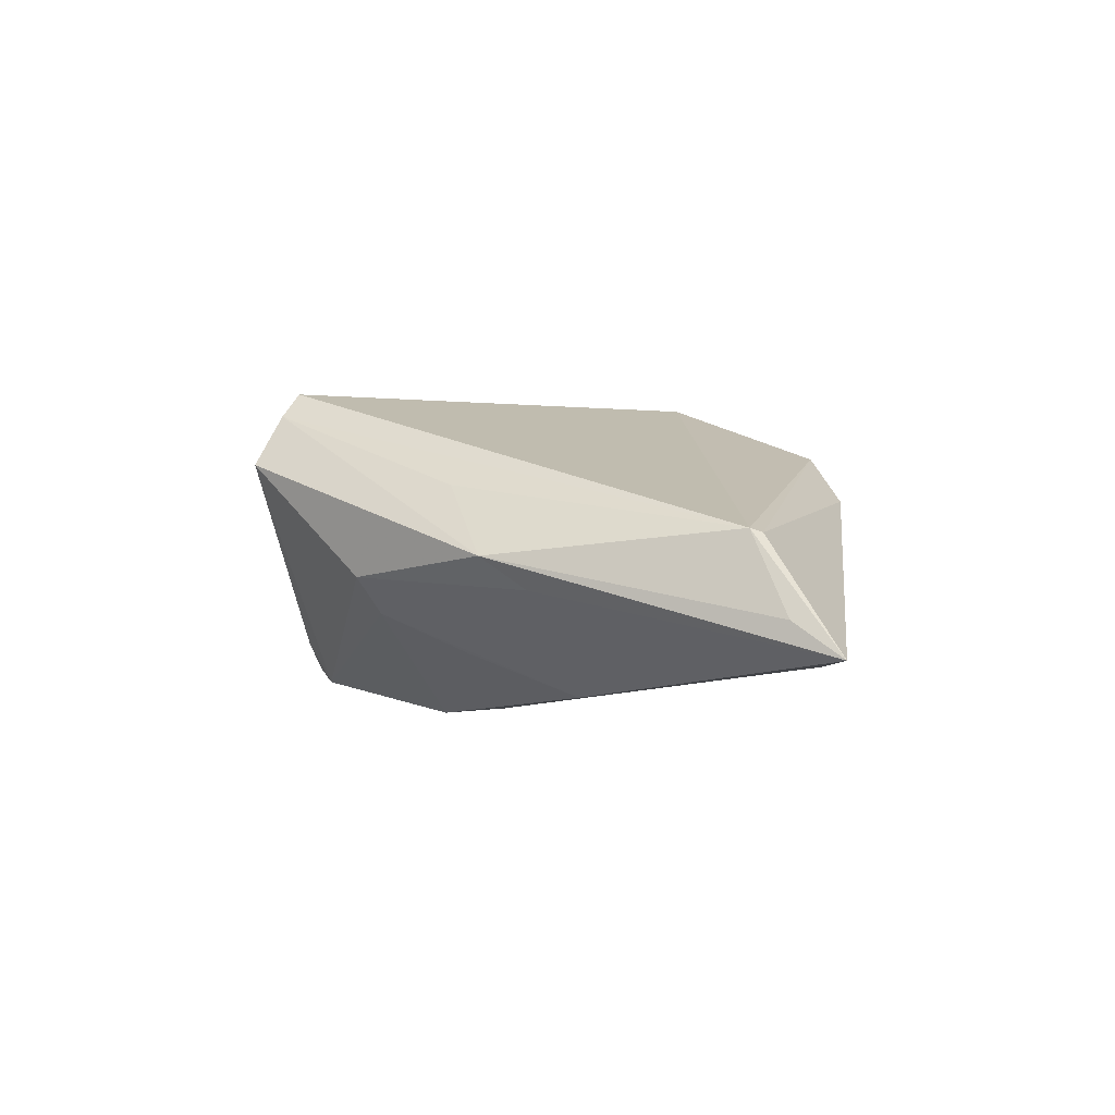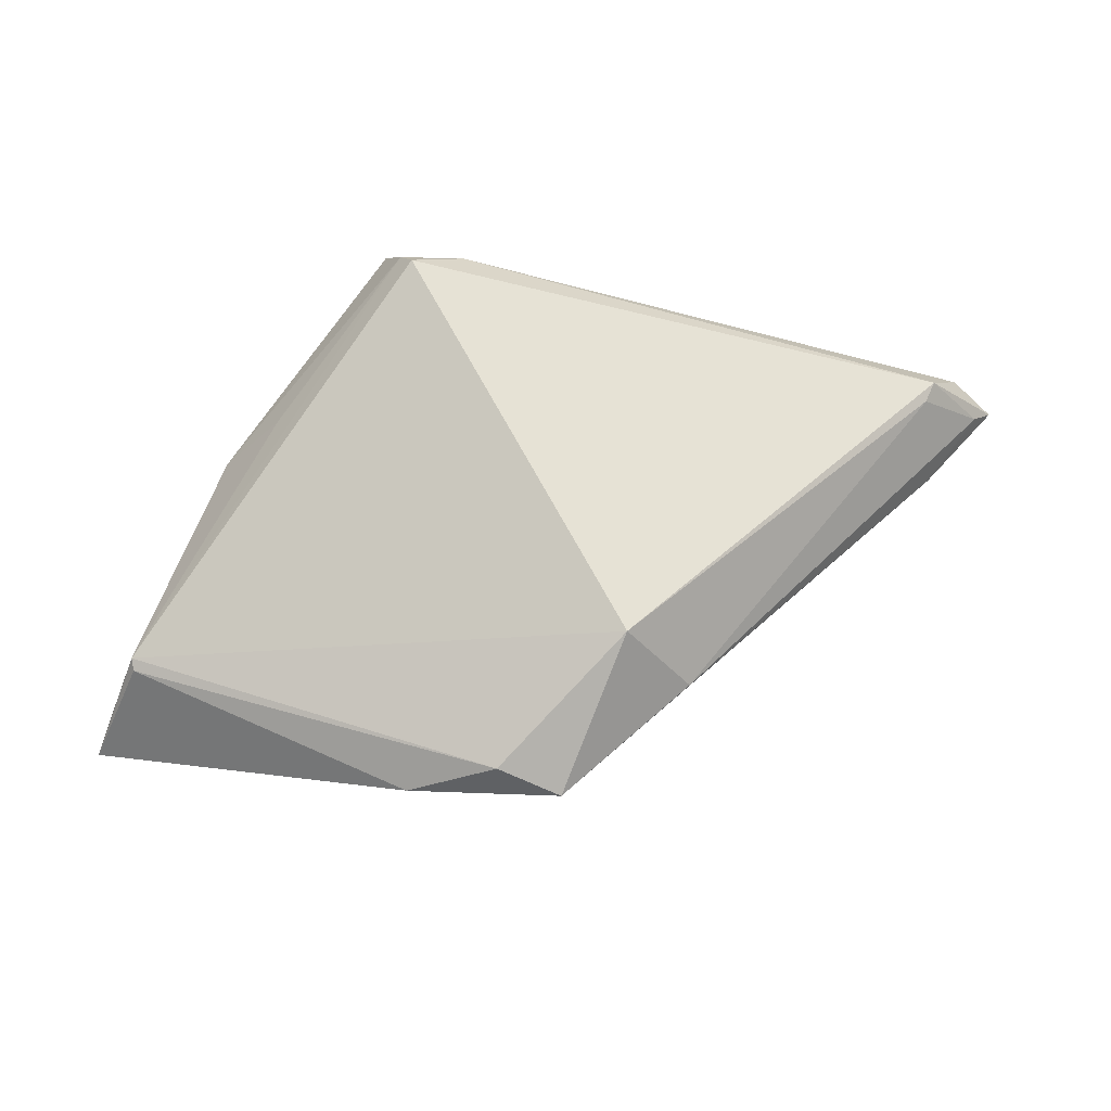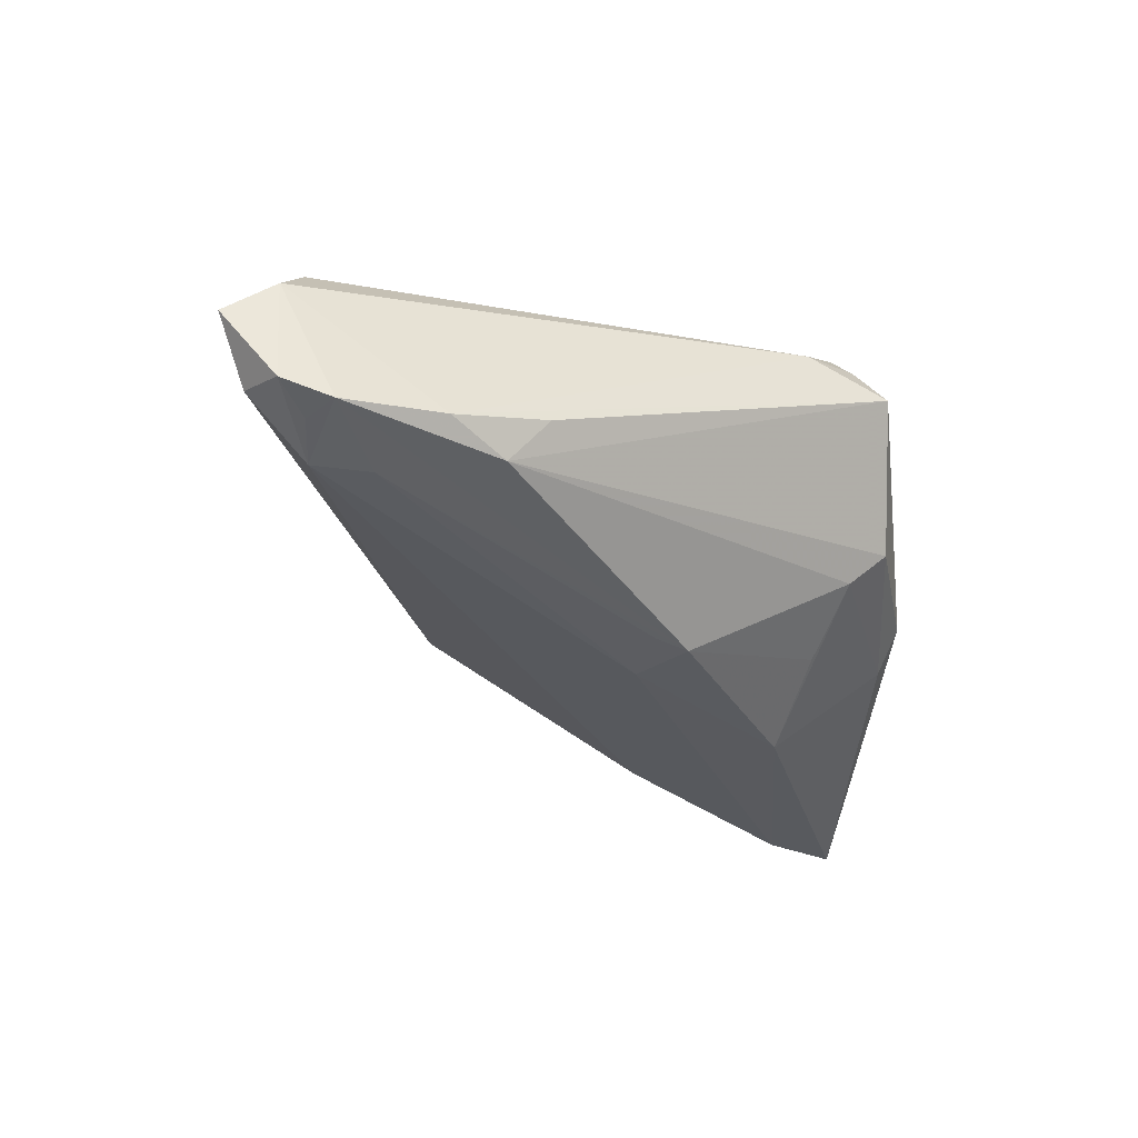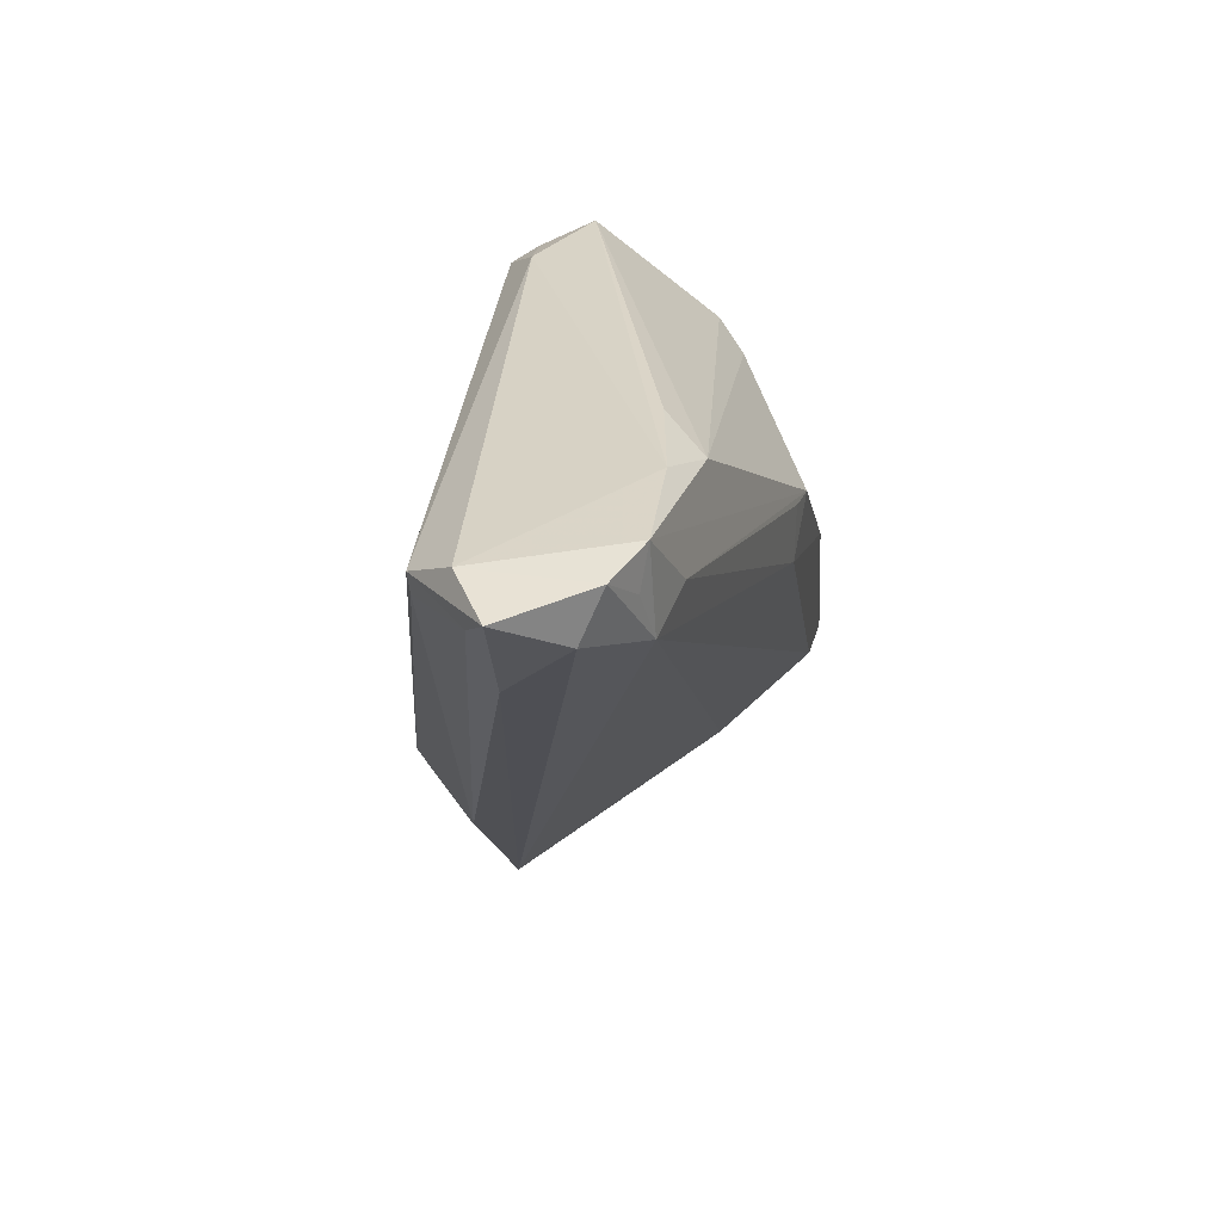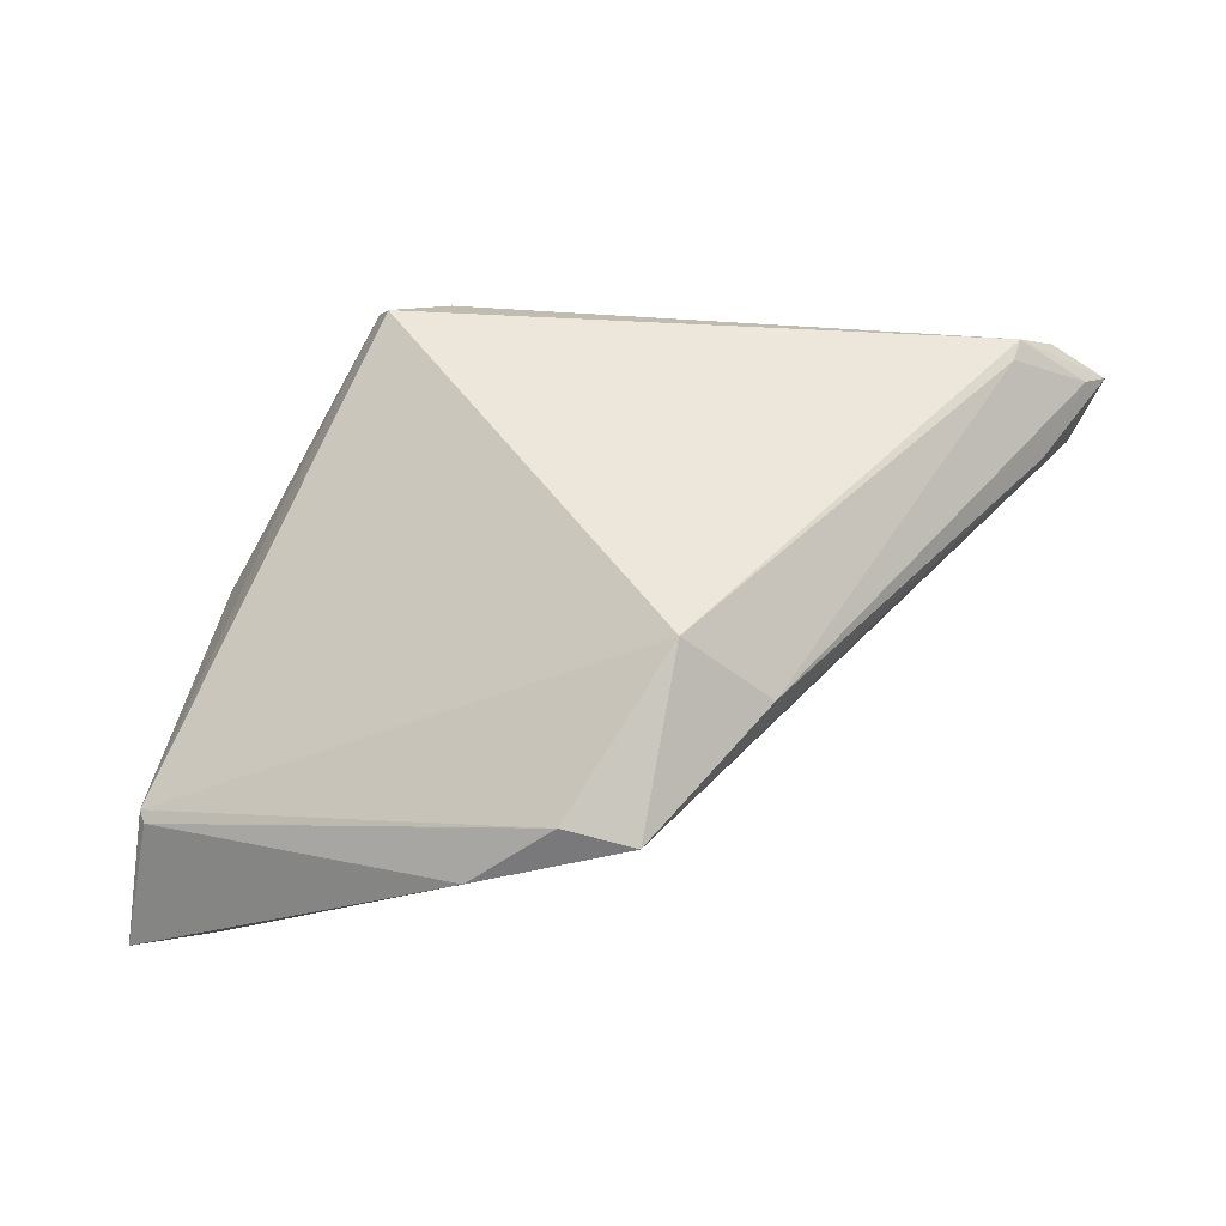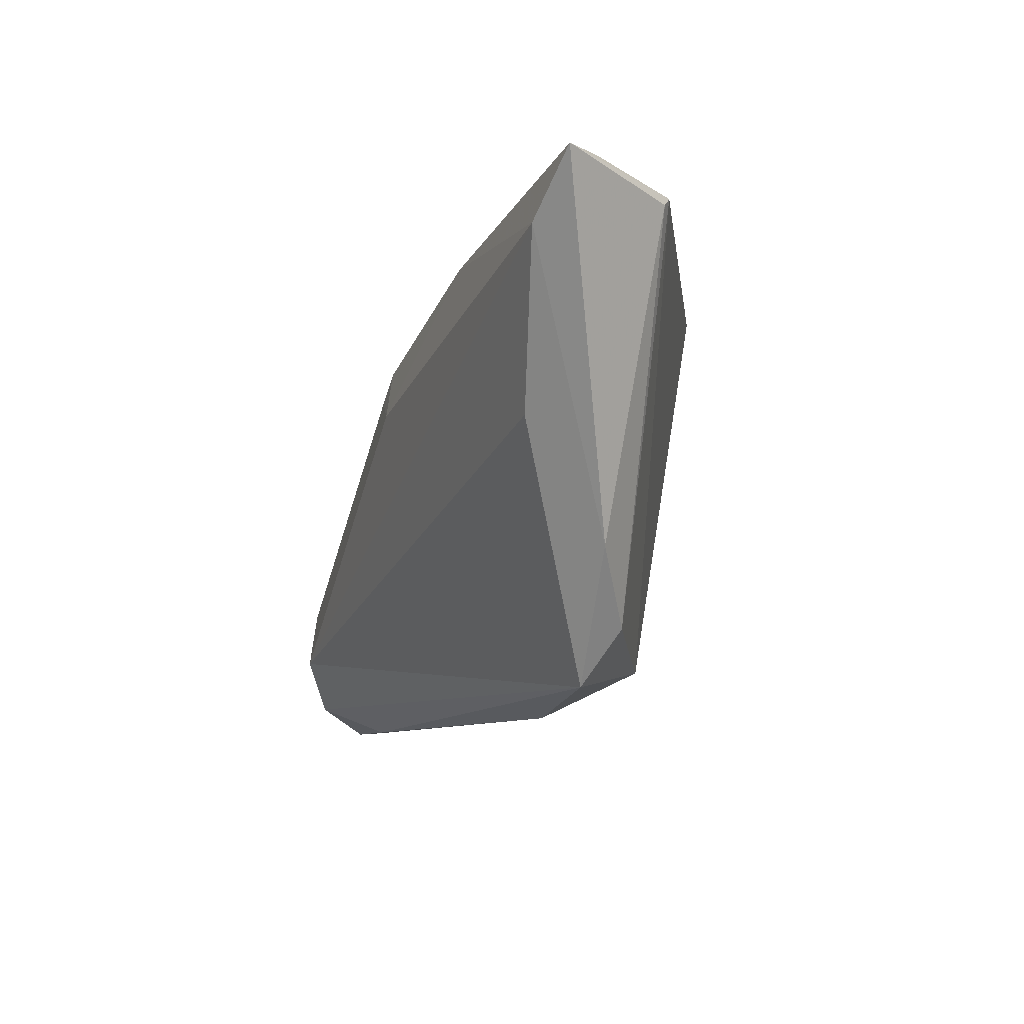
<metadata>
{"format":"obj","ext":"obj","renderer":"f3d","projection":"perspective","resolution":1024,"background":"white","views":[{"elev":0.1,"azim":-88.9,"up":"+Z"},{"elev":69.4,"azim":6.6,"up":"+Z"},{"elev":-39.5,"azim":153.4,"up":"+Z"},{"elev":29.6,"azim":108.8,"up":"+Y"},{"elev":-31.8,"azim":10.6,"up":"+Y"},{"elev":-65.6,"azim":-106.6,"up":"+Y"}]}
</metadata>
<code>
v 0.05207 0.02793 -0.007218
v -0.04687 -0.02075 0.002496
v -0.04098 0.007121 0.000233
v 0.02895 0.03214 -0.01482
v -0.04096 0.002265 -0.003213
v 0.02176 0.02986 -0.01625
v -0.005235 0.006043 -0.01761
v -0.02686 0.008856 -0.01021
v -0.02185 0.02957 0.01539
v 0.00955 -0.01456 0.01802
v -0.003018 -0.02982 0.01152
v -0.01465 0.03126 0.0135
v 0.01798 0.03214 -0.01103
v -0.05033 -0.02299 -0.005834
v 0.03949 0.02171 -0.01736
v -0.03035 0.02048 -0.00201
v -0.04727 -0.01939 0.002939
v -0.008173 0.0127 -0.01792
v 0.004292 -0.03143 0.009065
v 0.04679 0.02966 -0.00253
v -0.02851 -0.002794 -0.01474
v 0.01717 -0.01701 0.008764
v -0.02646 0.01833 -0.005931
v 0.04343 0.02656 0.002981
v 0.046 0.02996 -0.01532
v -0.03437 0.0103 0.007509
v -0.0429 -0.02691 -0.01067
v 0.04056 0.03146 -0.01708
v -0.02289 -0.02719 -0.005436
v 0.0476 0.0246 -0.01336
v 0.04188 0.02706 -0.01668
v -0.00395 0.01319 -0.01802
v -0.02013 0.02798 0.01793
v 0.04258 0.02393 0.003042
v -0.05207 -0.02819 -0.009599
v -0.02436 0.03214 0.01
v 0.04457 0.01722 -0.005459
v -0.01304 -0.03214 0.006311
v 0.0499 0.02595 -0.004788
v 0.03348 0.02433 -0.01802
f 11 10 17
f 35 17 14
f 33 17 10
f 10 24 33
f 6 28 18
f 4 28 6
f 6 16 36
f 11 17 2
f 2 38 11
f 2 17 35
f 35 38 2
f 19 38 29
f 29 15 19
f 11 38 19
f 19 10 11
f 19 22 10
f 27 15 29
f 27 38 35
f 29 38 27
f 35 21 27
f 18 28 40
f 28 15 40
f 20 24 1
f 1 25 20
f 20 25 28
f 20 28 4
f 36 16 3
f 3 14 17
f 35 14 3
f 23 6 18
f 16 6 23
f 36 4 13
f 13 6 36
f 4 6 13
f 1 24 39
f 34 24 10
f 10 22 34
f 34 39 24
f 22 39 34
f 30 19 15
f 30 25 1
f 15 25 30
f 15 27 7
f 7 40 15
f 7 21 18
f 7 27 21
f 31 15 28
f 28 25 31
f 31 25 15
f 36 3 9
f 17 33 9
f 12 33 24
f 24 20 12
f 12 9 33
f 36 9 12
f 12 4 36
f 12 20 4
f 35 3 5
f 5 3 16
f 5 21 35
f 16 23 5
f 5 23 21
f 18 21 8
f 8 23 18
f 21 23 8
f 22 19 37
f 19 30 37
f 37 30 1
f 1 39 37
f 37 39 22
f 18 40 32
f 32 7 18
f 40 7 32
f 26 3 17
f 17 9 26
f 26 9 3

</code>
